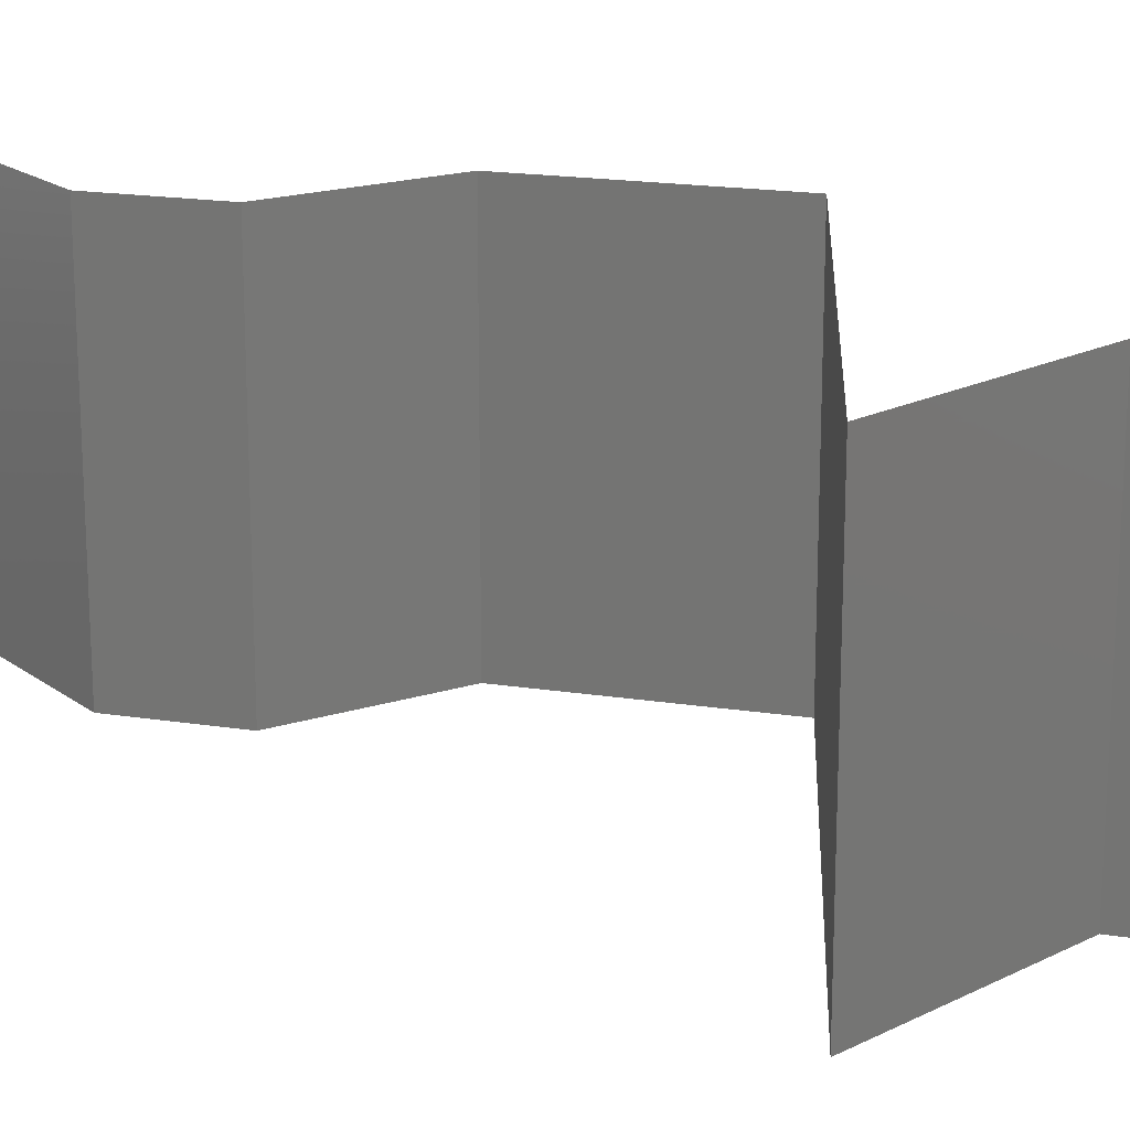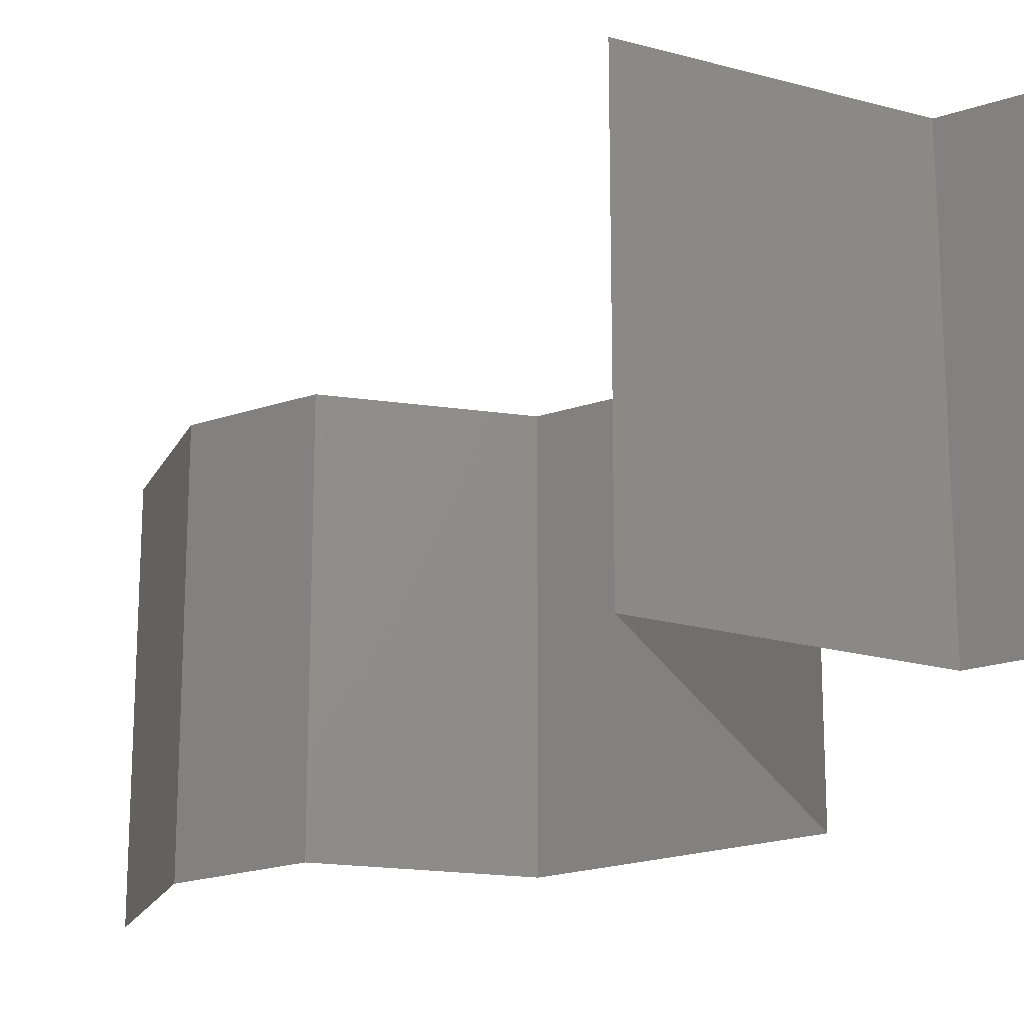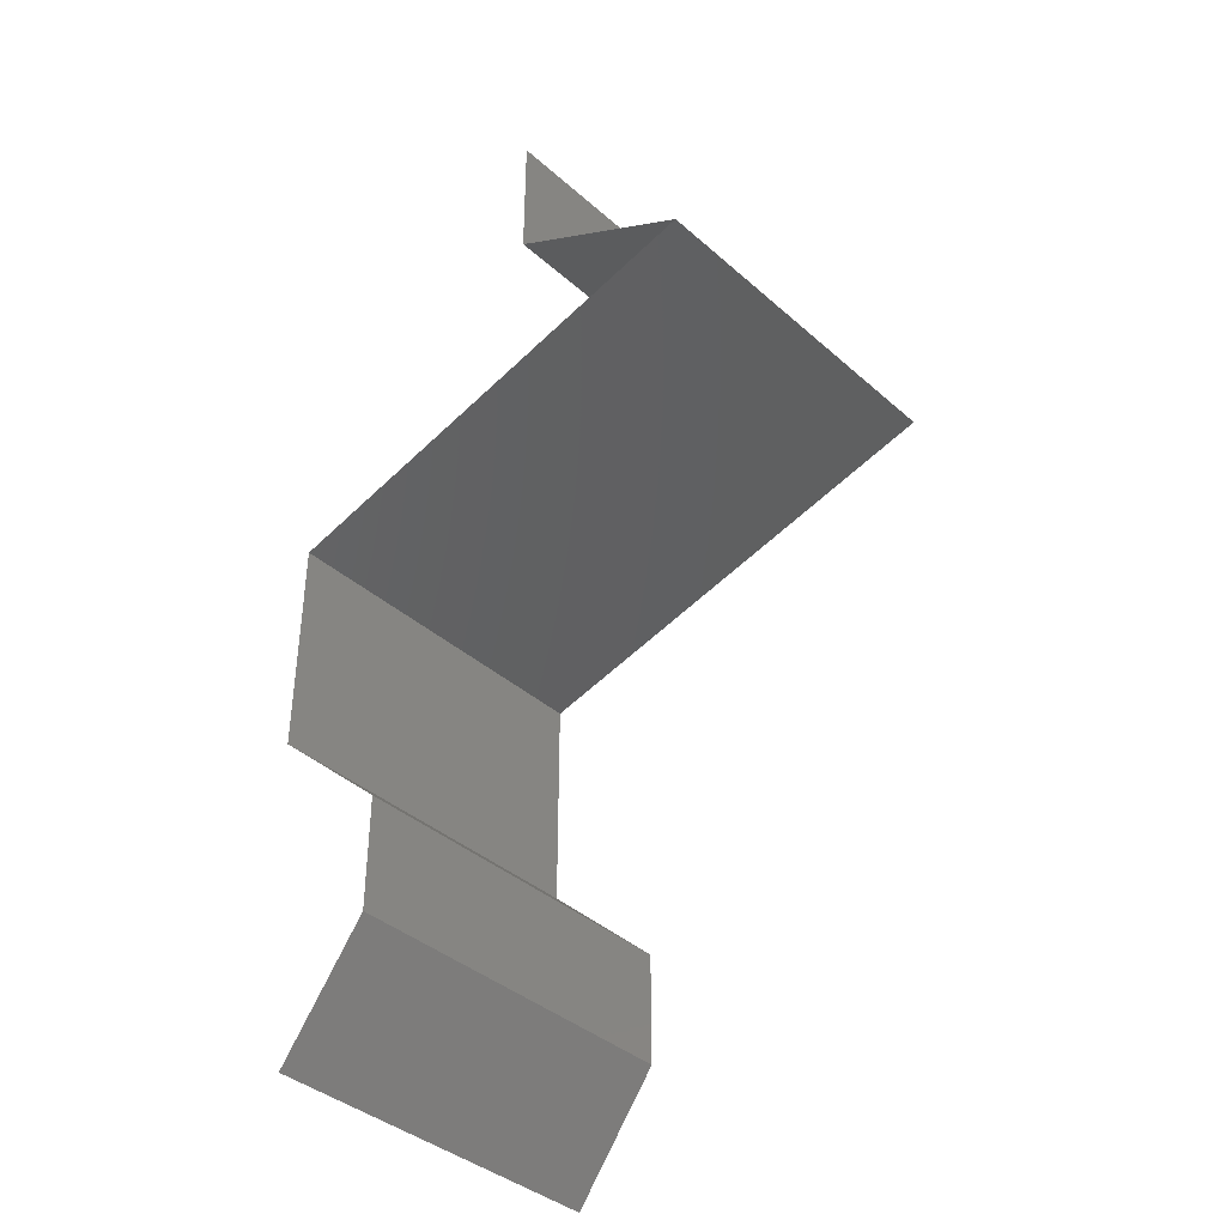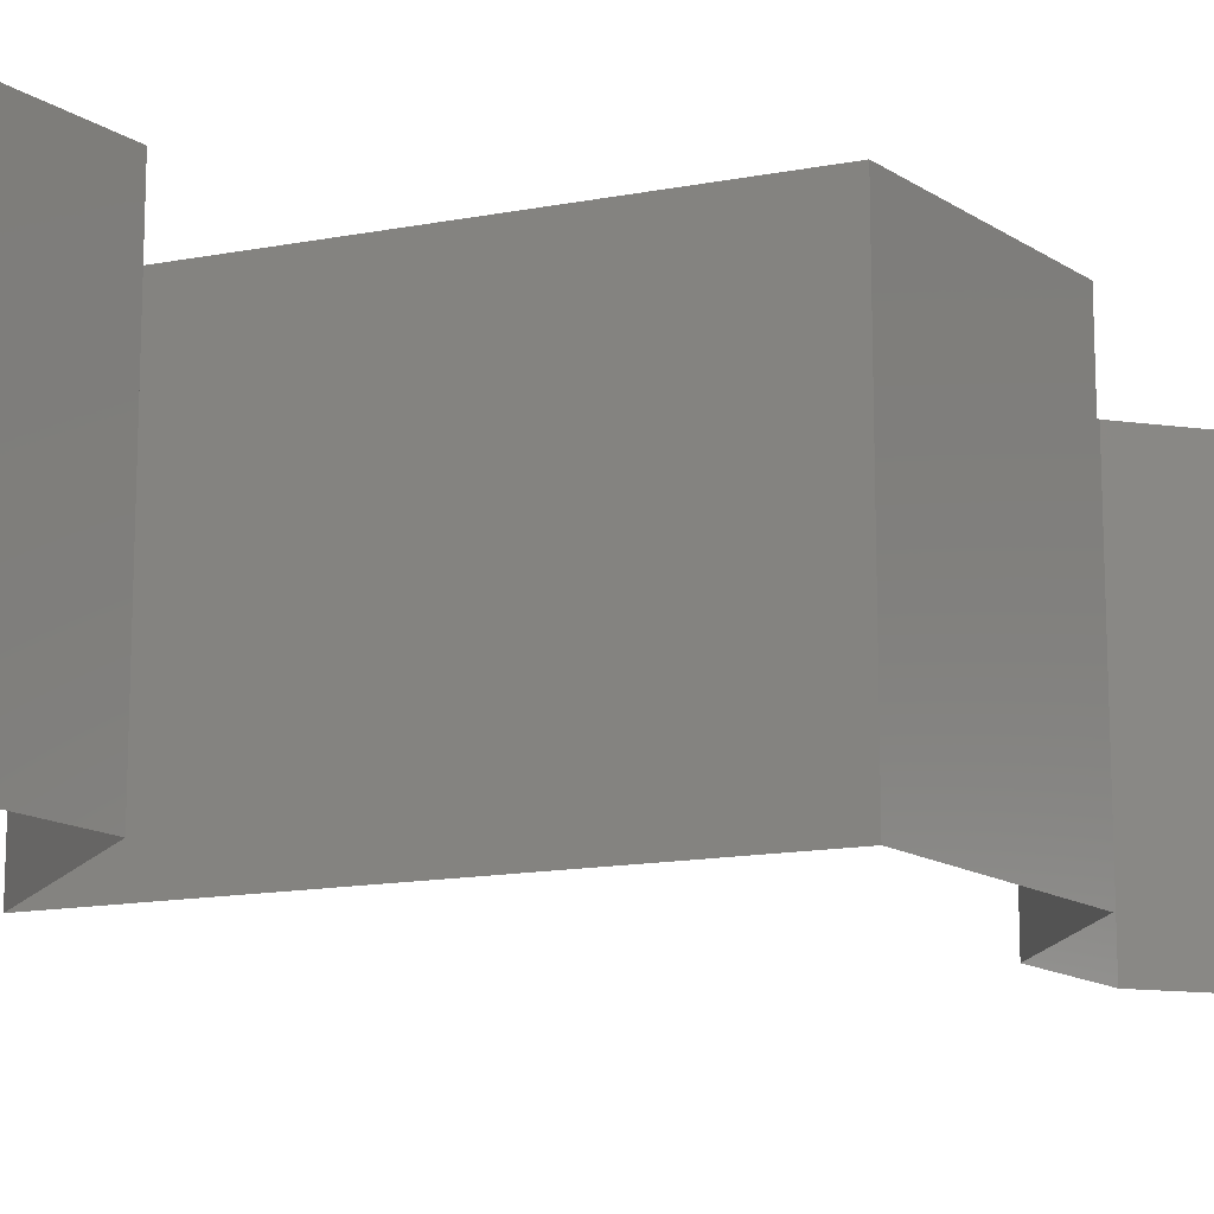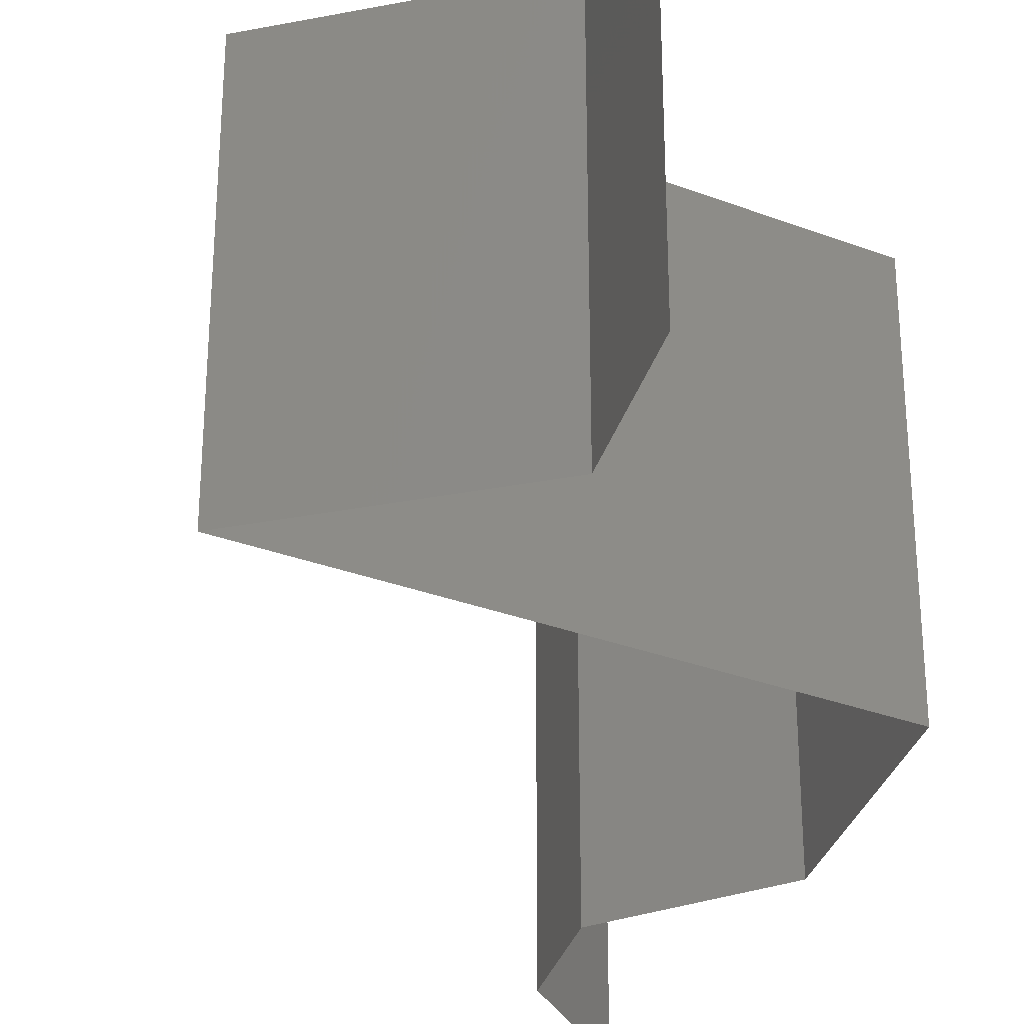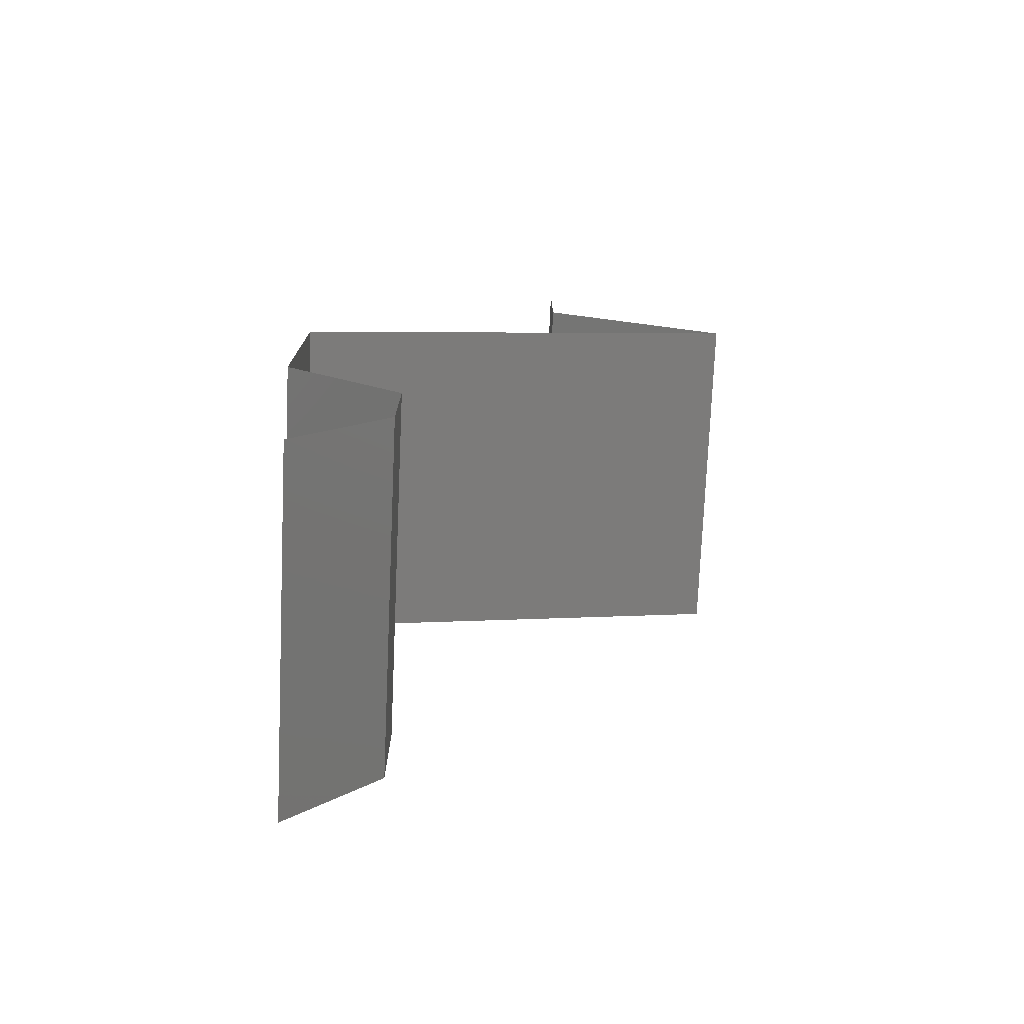
<metadata>
{"format":"stl","ext":"stl","renderer":"f3d","projection":"perspective","resolution":1024,"background":"white","views":[{"elev":19.2,"azim":106.2,"up":"+Z"},{"elev":-20.4,"azim":122.2,"up":"+Z"},{"elev":-39.4,"azim":42.6,"up":"+Y"},{"elev":-14.5,"azim":-143.9,"up":"+Z"},{"elev":-31.2,"azim":165.0,"up":"+Z"},{"elev":-75.6,"azim":-2.5,"up":"+Y"}]}
</metadata>
<code>
# stl→obj: 51 verts, 74 faces
v 0.04 0.06 0.02
v 0.04 0.056 0.015
v 0.04 0.06 0.01
v 0.04 0.052 0
v 0.04 0.056 0.005
v 0.04 0.052 0.01
v 0.04 0.06 0
v 0.04 0.052 0.02
v 0.0455 0.04875 0
v 0.051 0.0455 0.01
v 0.0455 0.04875 0.02
v 0.051 0.0455 0
v 0.051 0.0455 0.02
v 0.033 0.04117 0.02
v 0.0375 0.04225 0.01198
v 0.042 0.04333 0.02
v 0.04455 0.04395 0.01314
v 0.024 0.039 0.01
v 0.03045 0.04055 0.01314
v 0.024 0.039 0.02
v 0.03021 0.0405 0.006343
v 0.0375 0.04225 0.00486
v 0.04479 0.044 0.006343
v 0.024 0.039 0
v 0.042 0.04333 0
v 0.033 0.04117 0
v 0.024 0.0325 0.01
v 0.024 0.03575 0.005
v 0.024 0.0325 0.02
v 0.024 0.03575 0.015
v 0.024 0.0325 0
v 0.024 0.026 0.01
v 0.024 0.02925 0.005
v 0.024 0.02925 0.015
v 0.024 0.026 0
v 0.024 0.026 0.02
v 0.0275 0.02275 0.015
v 0.031 0.0195 0
v 0.0275 0.02275 0.005
v 0.031 0.0195 0.01
v 0.031 0.0195 0.02
v 0.031 0.013 0.01
v 0.031 0.01625 0.005
v 0.031 0.01625 0.015
v 0.031 0.013 0
v 0.031 0.013 0.02
v 0.0285 0.00975 0.015
v 0.026 0.0065 0
v 0.0285 0.00975 0.005
v 0.026 0.0065 0.01
v 0.026 0.0065 0.02
f 1 2 3
f 4 5 6
f 3 5 7
f 6 2 8
f 7 5 4
f 3 2 6
f 8 2 1
f 6 5 3
f 9 6 10
f 10 6 11
f 9 4 6
f 6 8 11
f 10 12 9
f 11 13 10
f 14 15 16
f 13 17 10
f 18 19 20
f 20 19 14
f 16 17 13
f 15 21 22
f 22 23 15
f 24 21 18
f 10 23 12
f 19 21 15
f 15 23 17
f 12 23 25
f 26 21 24
f 14 19 15
f 15 17 16
f 25 22 26
f 22 21 26
f 25 23 22
f 17 23 10
f 18 21 19
f 27 28 18
f 29 30 20
f 18 30 27
f 24 28 31
f 18 28 24
f 20 30 18
f 31 28 27
f 27 30 29
f 32 33 27
f 27 34 32
f 31 33 35
f 36 34 29
f 27 33 31
f 29 34 27
f 35 33 32
f 32 34 36
f 36 37 32
f 38 39 40
f 32 39 35
f 40 37 41
f 41 37 36
f 32 37 40
f 40 39 32
f 35 39 38
f 42 43 40
f 40 44 42
f 38 43 45
f 46 44 41
f 40 43 38
f 41 44 40
f 45 43 42
f 42 44 46
f 46 47 42
f 48 49 50
f 42 49 45
f 50 47 51
f 51 47 46
f 50 49 42
f 42 47 50
f 45 49 48

</code>
